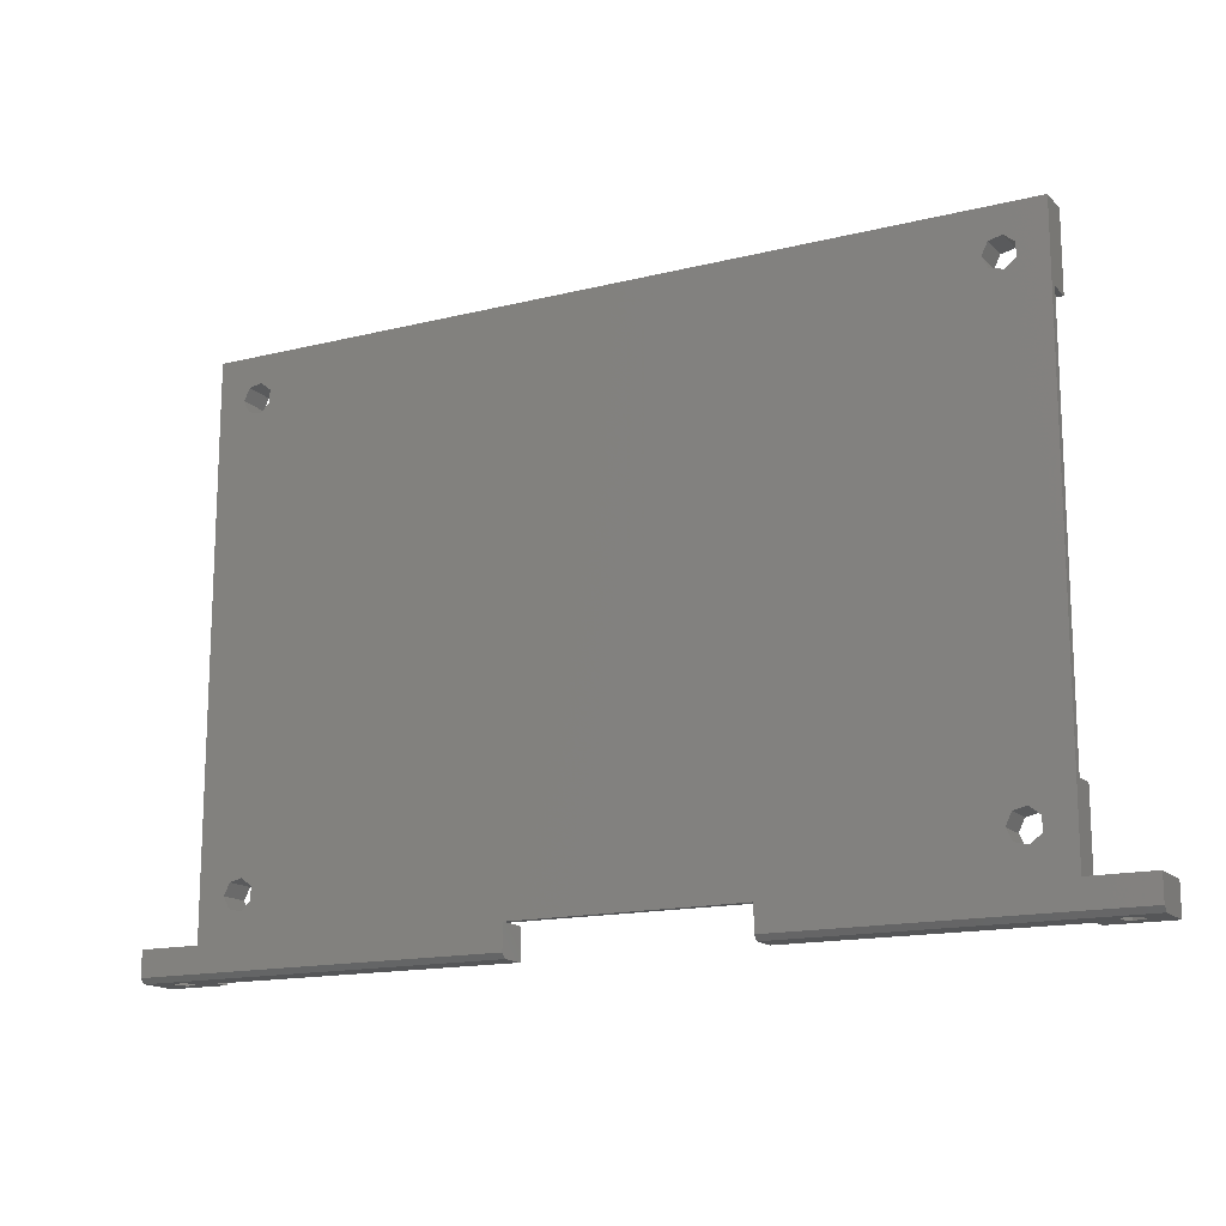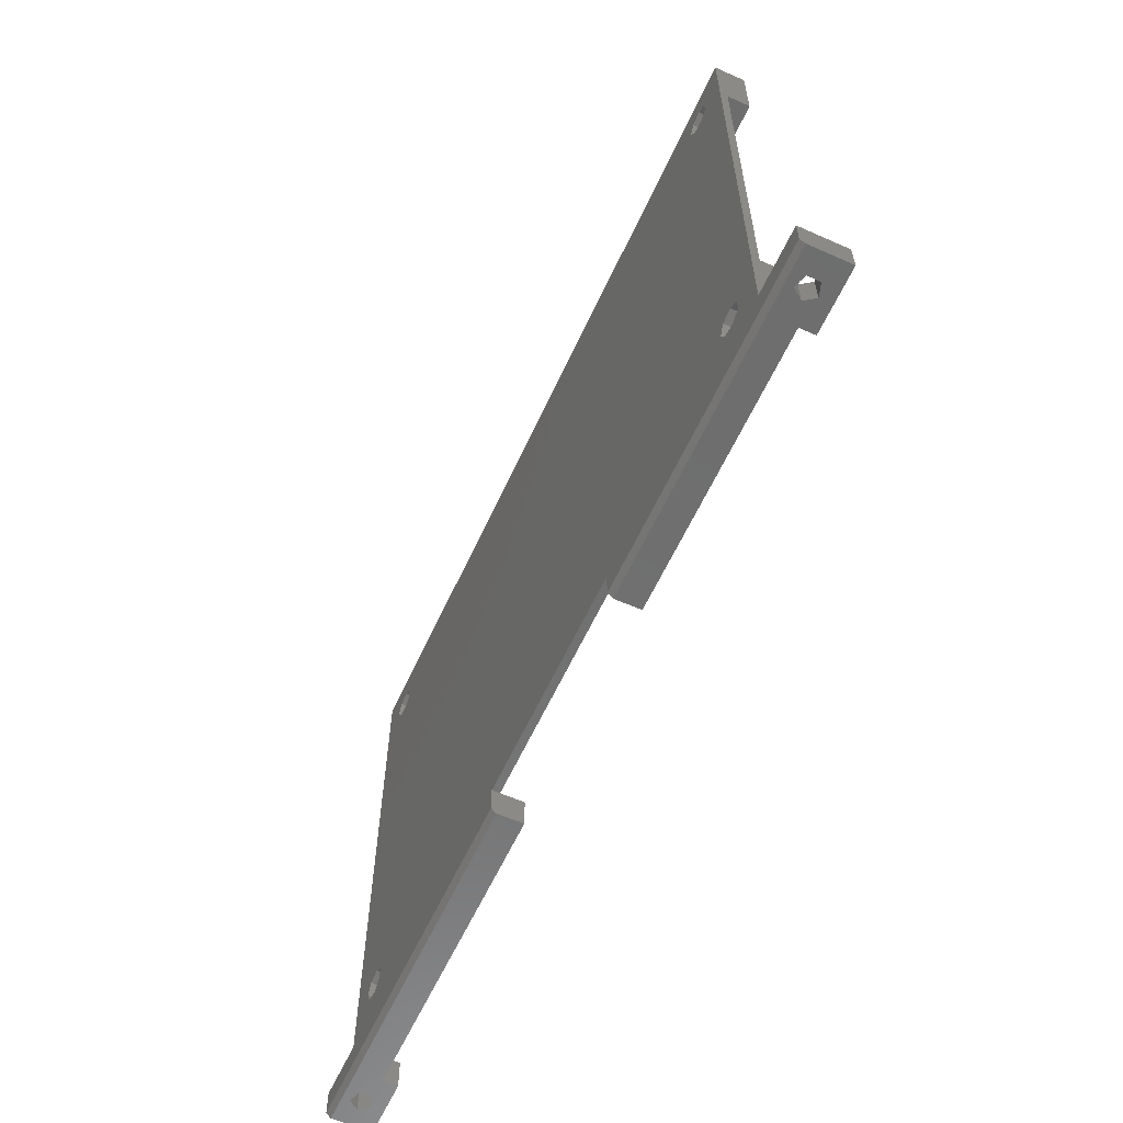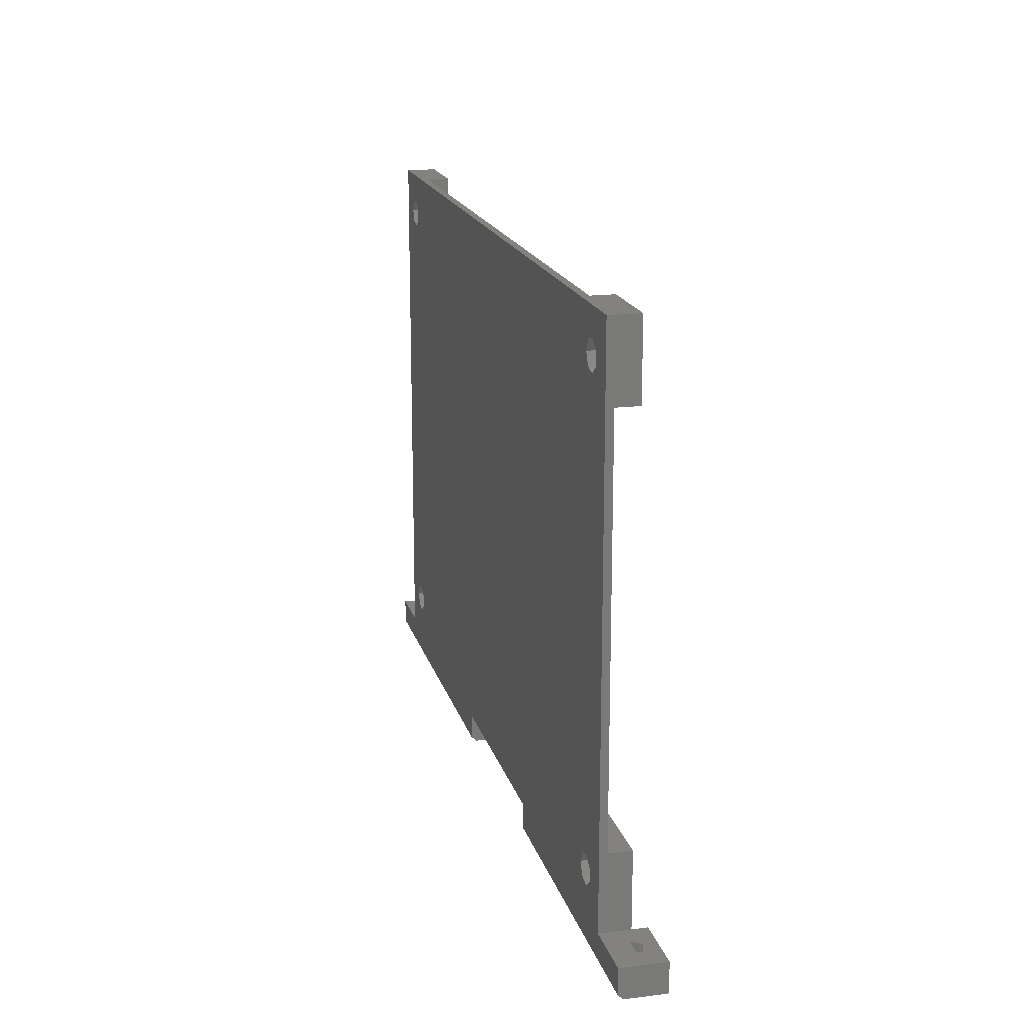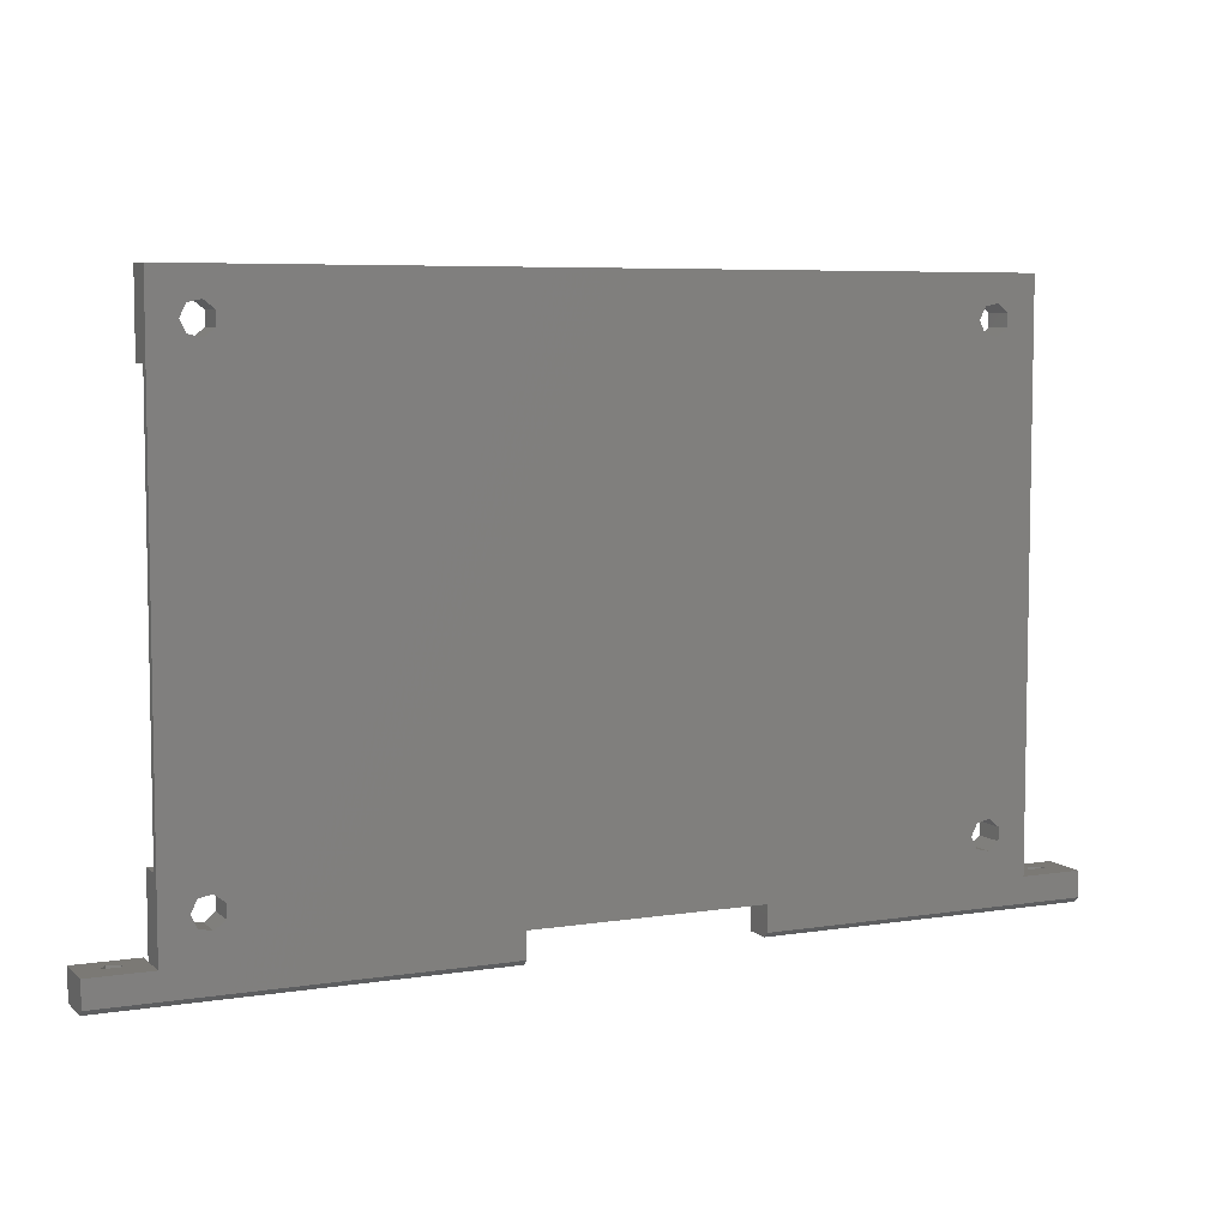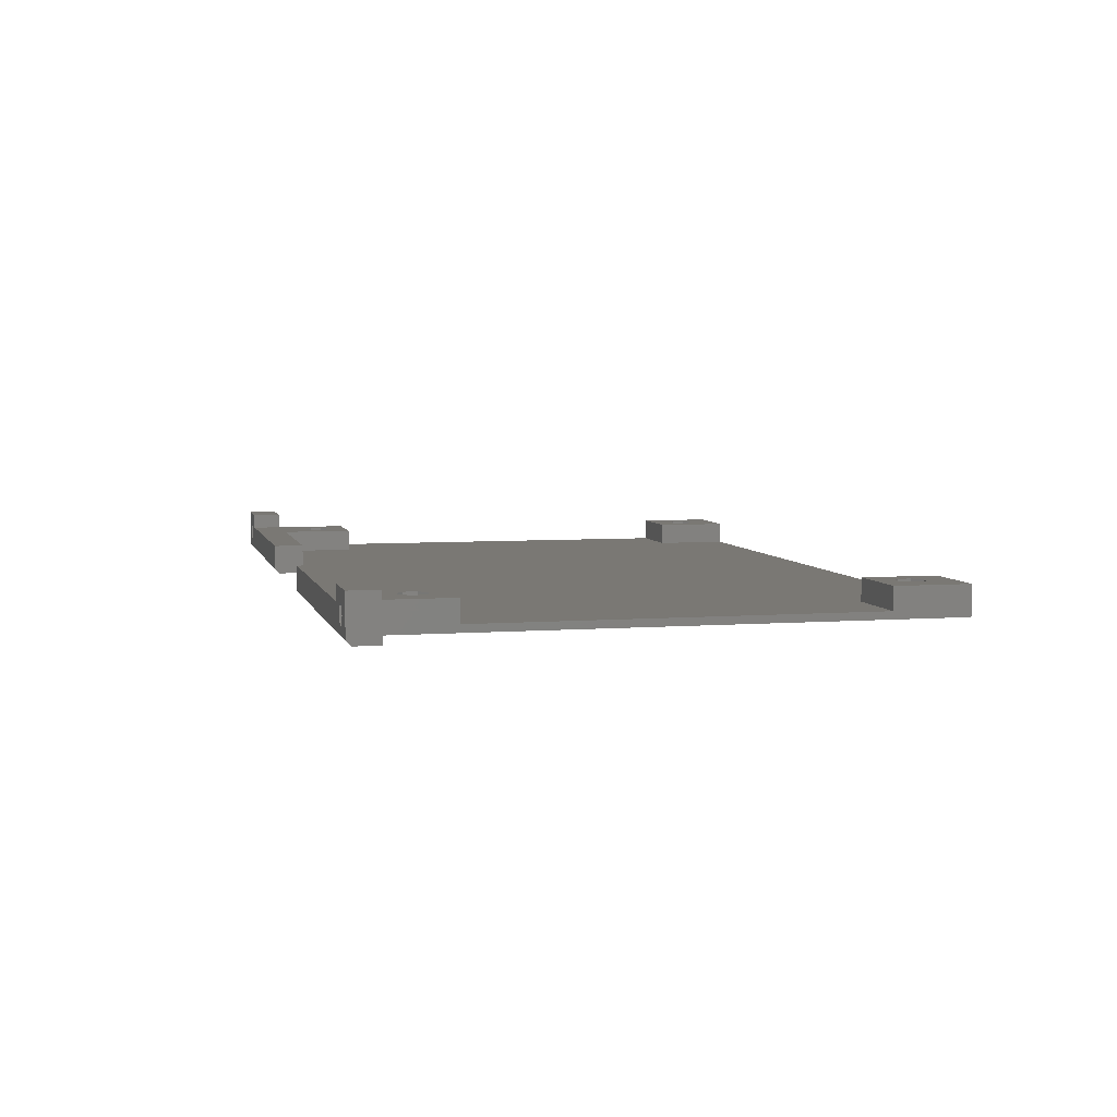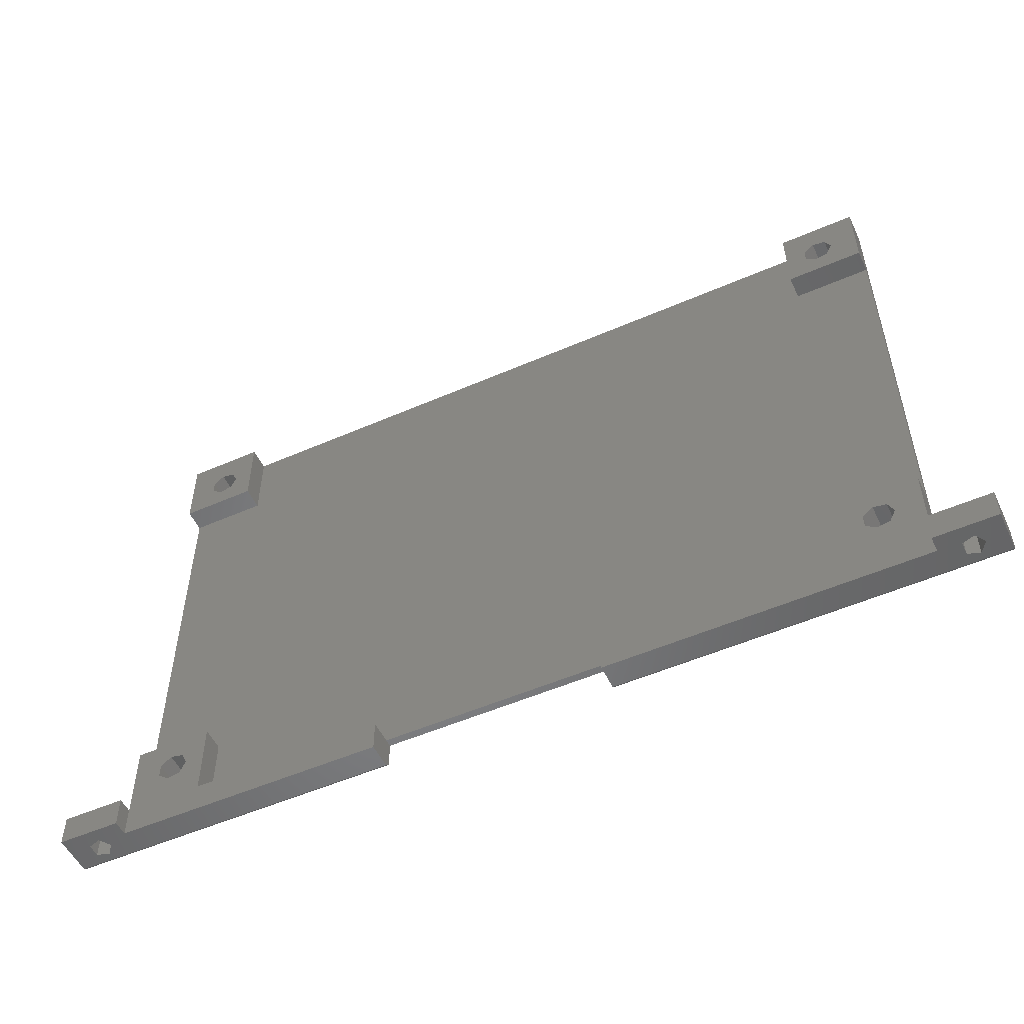
<metadata>
{"format":"stl","ext":"stl","renderer":"f3d","projection":"perspective","resolution":1024,"background":"white","views":[{"elev":-15.3,"azim":-152.2,"up":"+Y"},{"elev":-60.2,"azim":-114.5,"up":"+Y"},{"elev":17.6,"azim":-103.9,"up":"+Y"},{"elev":6.4,"azim":155.0,"up":"+Y"},{"elev":5.4,"azim":76.5,"up":"+Z"},{"elev":-52.8,"azim":25.1,"up":"+Y"}]}
</metadata>
<code>
# stl→obj: 138 verts, 296 faces
v -8 -4 0.6569
v -8 -4 6
v -8 -3.343 0
v -8 0 6
v -8 0 0
v -3.567 -4 1.669
v 35 -4 0.6569
v -2.6 -4 3
v 0 -4 4
v 0 -4 6
v -5.133 -4 2.177
v -5.133 -4 3.823
v -3.567 -4 4.331
v 35 -4 4
v 35 -3.343 0
v 0 0 0
v 3.698 6.368 0
v 0 72 0
v 6.747 68.06 0
v 106 72 0
v 102.5 5.5 0
v 106 0 0
v 35 0 0
v 100.1 64.55 0
v 65 0 0
v 65 -3.343 0
v 114 0 0
v 114 -3.343 0
v 101.7 64.94 0
v 101.7 68.06 0
v 102.5 66.5 0
v 6.747 3.936 0
v 5.055 3.55 0
v 3.698 4.632 0
v 5.055 7.45 0
v 7.5 5.5 0
v 5.055 64.55 0
v 3.698 65.63 0
v 6.747 7.064 0
v 3.698 67.37 0
v 7.5 66.5 0
v 100.1 68.45 0
v 6.747 64.94 0
v 5.055 68.45 0
v 101.7 3.936 0
v 100.1 3.55 0
v 98.7 6.368 0
v 98.7 4.632 0
v 98.7 65.63 0
v 101.7 7.064 0
v 100.1 7.45 0
v 98.7 67.37 0
v 0 0 6
v 0 0 4
v -2.6 0 3
v -5.133 0 3
v -3.567 0 4.331
v -5.133 0 3.823
v 6.747 3.936 4
v 10 0 4
v 35 0 4
v 3.698 4.632 4
v 0 10 4
v 3.698 6.368 4
v 5.055 7.45 4
v 10 10 4
v 7.5 5.5 4
v 6.747 7.064 4
v 5.055 3.55 4
v 35 0 1
v -5.133 -1.827e-16 2.177
v -3.567 -2.956e-16 1.669
v 65 0 1
v 65 0 4
v 65 -4 4
v 65 -4 0.6569
v 114 -4 0.6569
v 114 -4 6
v 114 0 6
v 106 0 6
v 106 0 4
v 111.4 0 3
v 108.9 0 3
v 110.4 0 4.331
v 108.9 0 3.823
v 106 10 1
v 106 10 4
v 106 72 4
v 106 62 4
v 106 62 1
v 96 72 1
v 10 72 1
v 0 72 4
v 96 72 4
v 10 72 4
v 0 62 1
v 0 10 1
v 0 62 4
v 5.055 68.45 4
v 3.698 67.37 4
v 3.698 65.63 4
v 6.747 68.06 4
v 7.5 66.5 4
v 6.747 64.94 4
v 5.055 64.55 4
v 98.7 6.368 4
v 98.7 4.632 4
v 100.1 7.45 4
v 101.7 7.064 4
v 102.5 5.5 4
v 101.7 3.936 4
v 100.1 3.55 4
v 100.1 68.45 4
v 98.7 67.37 4
v 98.7 65.63 4
v 101.7 68.06 4
v 102.5 66.5 4
v 101.7 64.94 4
v 100.1 64.55 4
v 10 10 1
v 10 0 1
v 96 10 1
v 96 0 1
v 96 62 1
v 10 62 1
v 96 0 4
v 106 -4 4
v 96 10 4
v 108.9 -4 2.177
v 108.9 -4 3.823
v 110.4 -4 1.669
v 110.4 -4 4.331
v 111.4 -4 3
v 106 -4 6
v 110.4 -2.956e-16 1.669
v 108.9 -1.827e-16 2.177
v 96 62 4
v 10 62 4
f 1 2 3
f 3 2 4
f 3 4 5
f 6 1 7
f 8 6 9
f 9 10 2
f 2 1 11
f 2 11 12
f 2 13 9
f 2 12 13
f 9 6 7
f 13 8 9
f 14 9 7
f 6 11 1
f 15 7 3
f 3 7 1
f 3 5 15
f 15 5 16
f 17 16 18
f 19 18 20
f 21 20 22
f 23 24 25
f 26 27 28
f 29 20 25
f 30 20 31
f 15 18 23
f 32 15 33
f 34 16 17
f 35 17 18
f 33 16 34
f 15 16 33
f 36 15 32
f 37 23 38
f 15 36 18
f 36 39 18
f 39 35 18
f 38 18 40
f 23 18 38
f 19 20 41
f 42 37 20
f 37 43 20
f 43 41 20
f 44 18 19
f 45 22 46
f 40 18 44
f 25 20 47
f 25 47 48
f 25 48 46
f 25 46 22
f 24 23 49
f 50 20 21
f 42 20 30
f 45 21 22
f 51 20 50
f 47 20 51
f 23 37 52
f 23 52 49
f 31 20 29
f 24 29 25
f 52 37 42
f 22 27 26
f 25 22 26
f 53 54 4
f 55 54 16
f 56 16 5
f 4 56 5
f 57 54 55
f 58 4 57
f 4 54 57
f 4 58 56
f 55 16 56
f 4 2 10
f 53 4 10
f 10 9 54
f 53 10 54
f 54 9 14
f 59 54 60
f 60 54 14
f 61 60 14
f 62 63 54
f 64 63 62
f 65 63 64
f 66 63 65
f 66 67 60
f 65 68 66
f 67 59 60
f 69 54 59
f 68 67 66
f 69 62 54
f 15 23 70
f 14 15 61
f 61 15 70
f 7 15 14
f 71 56 58
f 11 71 12
f 12 71 58
f 6 72 71
f 11 6 71
f 55 72 8
f 8 72 6
f 55 8 57
f 57 8 13
f 57 13 58
f 58 13 12
f 70 23 25
f 73 70 25
f 74 73 75
f 75 73 25
f 75 25 26
f 75 26 76
f 28 77 26
f 26 77 76
f 78 77 28
f 79 78 27
f 27 78 28
f 80 79 81
f 82 79 27
f 81 27 22
f 81 83 27
f 83 82 27
f 81 79 84
f 81 84 85
f 81 85 83
f 84 79 82
f 86 22 20
f 86 87 81
f 88 89 20
f 89 90 20
f 81 22 86
f 90 86 20
f 91 20 92
f 18 93 92
f 18 92 20
f 20 91 94
f 20 94 88
f 92 93 95
f 96 18 97
f 16 54 97
f 16 97 18
f 18 96 98
f 18 98 93
f 97 54 63
f 17 64 62
f 34 17 62
f 35 65 64
f 17 35 64
f 39 68 65
f 35 39 65
f 67 68 36
f 36 68 39
f 67 36 59
f 59 36 32
f 59 32 69
f 69 32 33
f 69 33 62
f 62 33 34
f 44 99 100
f 40 44 100
f 40 100 101
f 38 40 101
f 19 102 99
f 44 19 99
f 103 102 41
f 41 102 19
f 103 41 104
f 104 41 43
f 104 43 105
f 105 43 37
f 105 37 101
f 101 37 38
f 47 106 107
f 48 47 107
f 51 108 106
f 47 51 106
f 50 109 108
f 51 50 108
f 110 109 21
f 21 109 50
f 110 21 111
f 111 21 45
f 111 45 112
f 112 45 46
f 112 46 107
f 107 46 48
f 42 113 114
f 52 42 114
f 52 114 115
f 49 52 115
f 30 116 113
f 42 30 113
f 117 116 31
f 31 116 30
f 117 31 118
f 118 31 29
f 118 29 119
f 119 29 24
f 119 24 115
f 115 24 49
f 72 55 56
f 71 72 56
f 97 63 120
f 120 63 66
f 60 121 120
f 66 60 120
f 61 70 60
f 60 70 121
f 122 86 96
f 96 97 120
f 70 96 120
f 121 70 120
f 70 73 96
f 73 123 96
f 123 122 96
f 86 124 125
f 86 90 124
f 86 125 96
f 124 91 125
f 92 125 91
f 126 123 74
f 74 123 73
f 74 75 127
f 126 74 127
f 81 126 127
f 111 126 81
f 111 112 126
f 112 107 126
f 109 110 87
f 87 110 81
f 110 111 81
f 108 109 87
f 128 108 87
f 128 106 108
f 128 107 106
f 128 126 107
f 75 76 77
f 129 130 127
f 131 75 77
f 127 75 129
f 78 127 130
f 78 132 77
f 78 130 132
f 132 133 77
f 129 75 131
f 134 127 78
f 133 131 77
f 80 134 78
f 79 80 78
f 127 134 81
f 81 134 80
f 135 82 83
f 136 135 83
f 136 83 85
f 129 136 130
f 130 136 85
f 84 132 85
f 85 132 130
f 82 133 84
f 84 133 132
f 82 135 133
f 133 135 131
f 122 128 86
f 86 128 87
f 137 124 90
f 89 137 90
f 119 137 89
f 94 137 115
f 94 115 114
f 88 94 113
f 88 116 89
f 88 113 116
f 116 117 89
f 115 137 119
f 118 119 89
f 114 113 94
f 117 118 89
f 124 137 91
f 91 137 94
f 138 125 92
f 95 138 92
f 105 98 138
f 93 98 101
f 93 101 100
f 95 93 99
f 95 102 138
f 95 99 102
f 102 103 138
f 103 104 138
f 104 105 138
f 101 98 105
f 100 99 93
f 98 96 125
f 138 98 125
f 123 126 122
f 122 126 128
f 131 135 136
f 129 131 136

</code>
